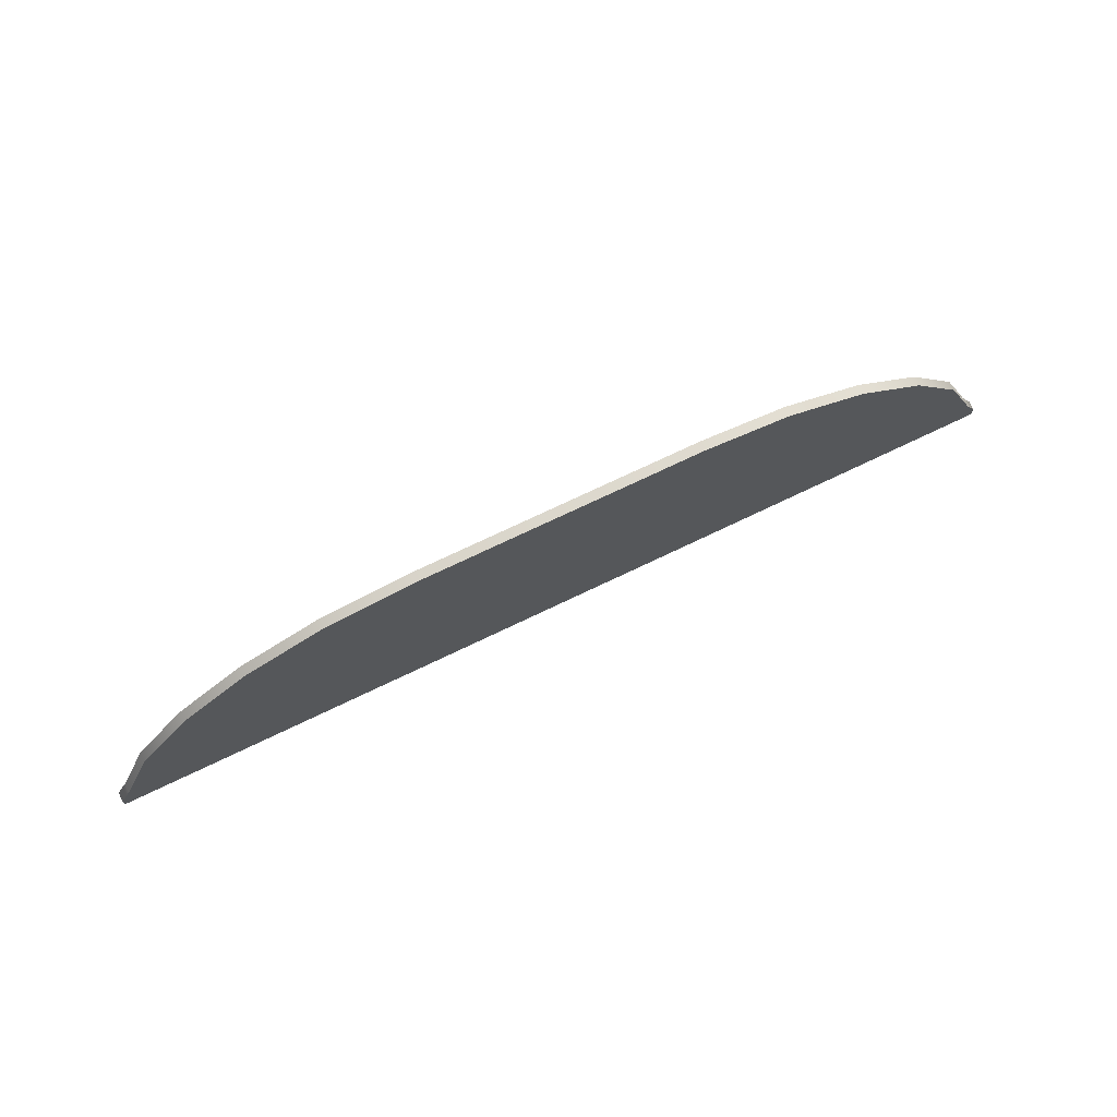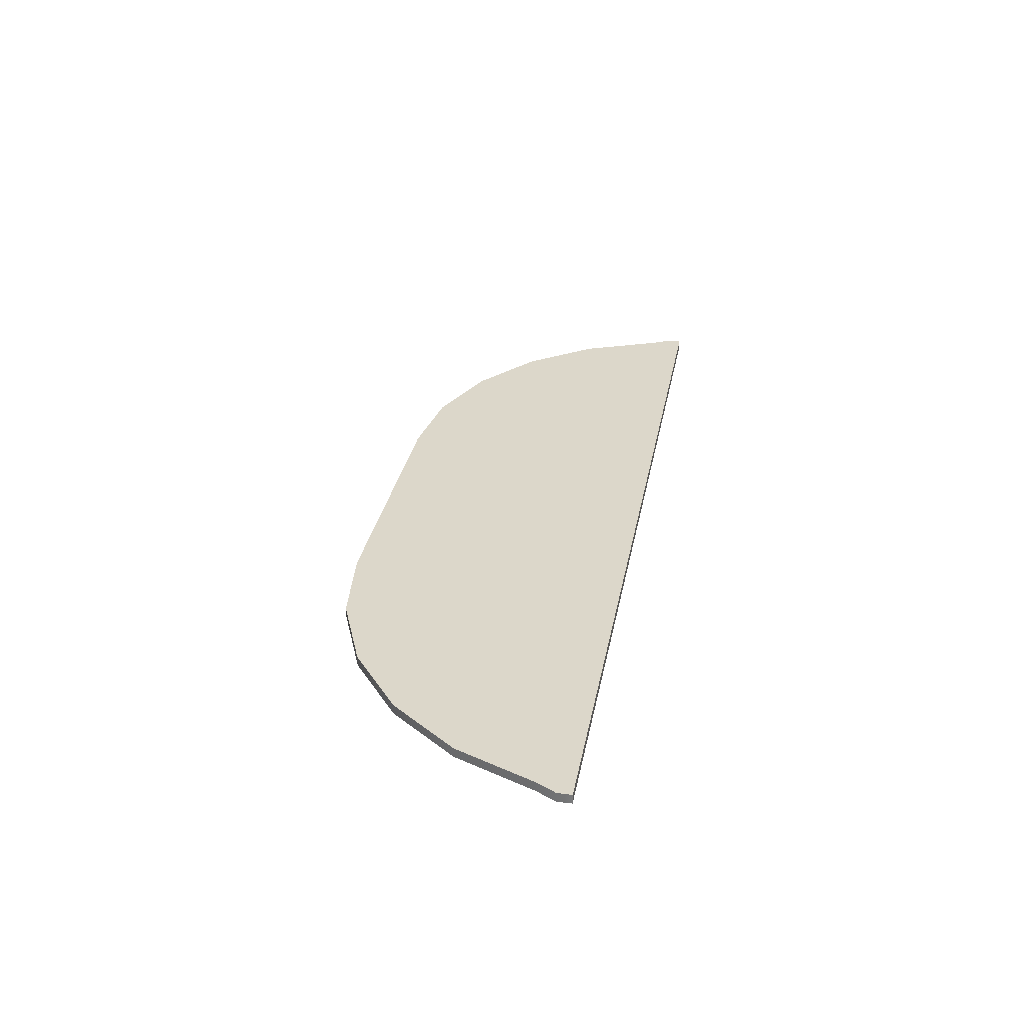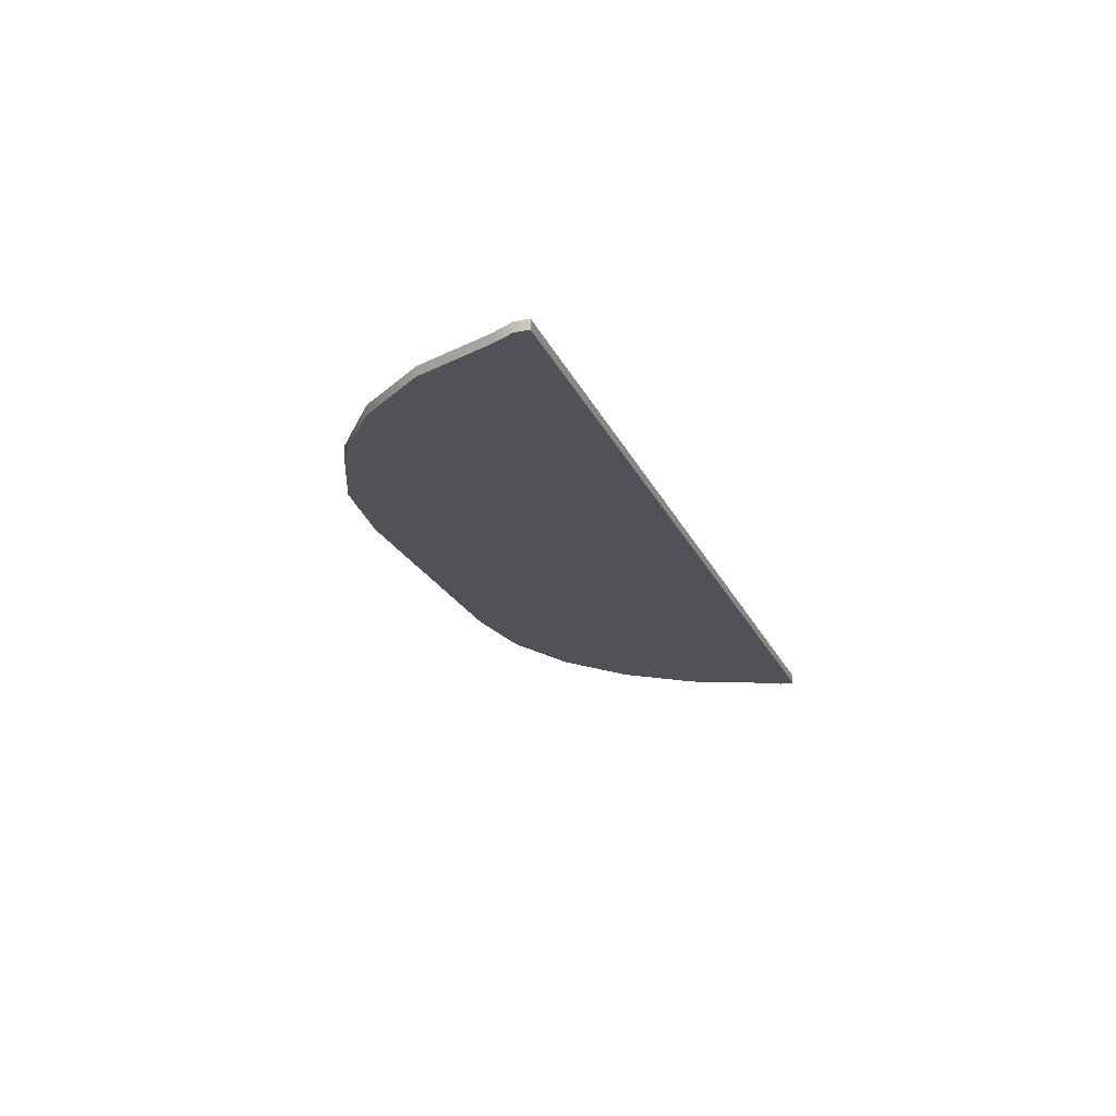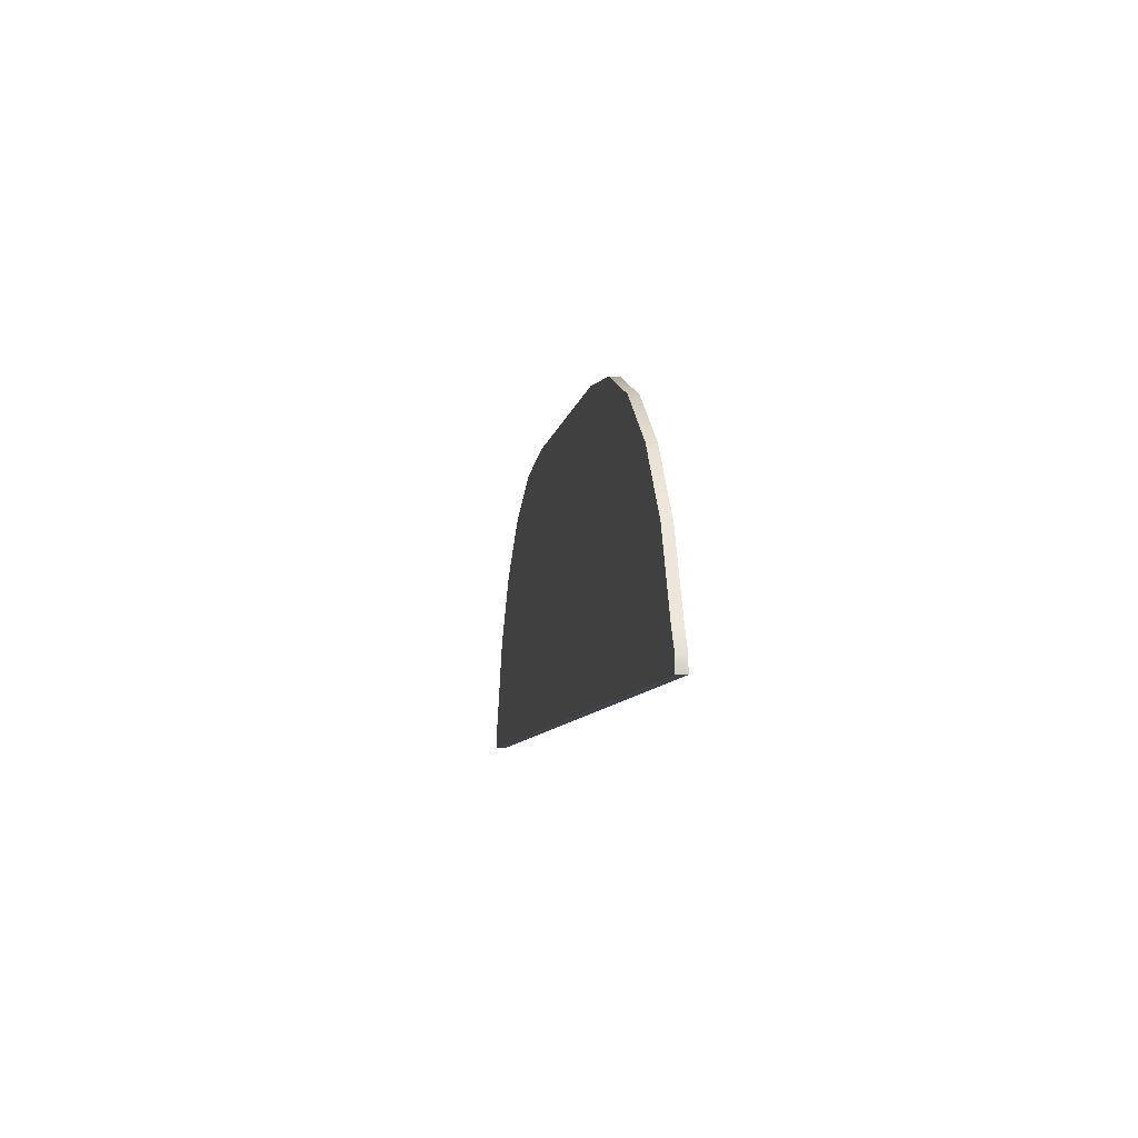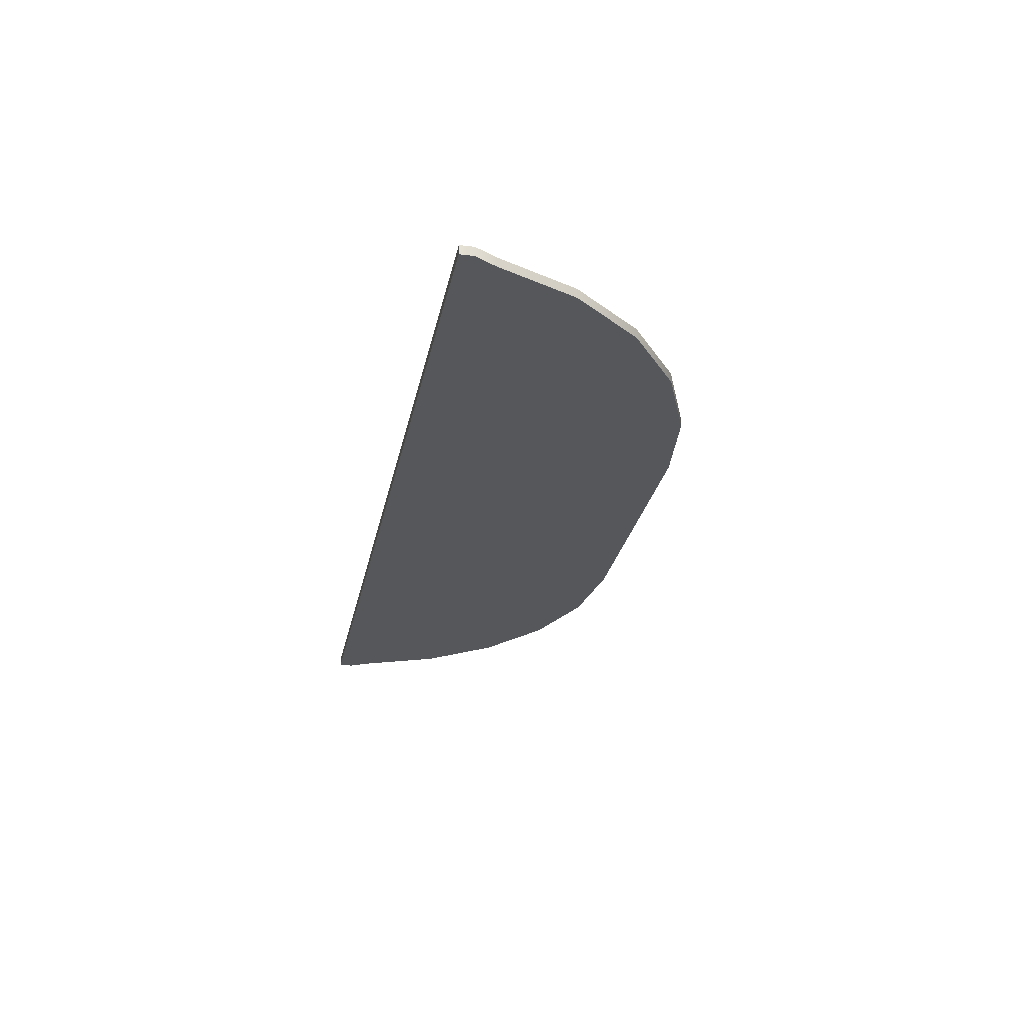
<metadata>
{"format":"obj","ext":"obj","renderer":"f3d","projection":"perspective","resolution":1024,"background":"white","views":[{"elev":72.9,"azim":-25.6,"up":"+Y"},{"elev":30.5,"azim":-79.6,"up":"+Z"},{"elev":-21.6,"azim":-71.0,"up":"+Z"},{"elev":-8.1,"azim":80.5,"up":"+Y"},{"elev":-27.3,"azim":78.8,"up":"+Z"}]}
</metadata>
<code>
o Top_Wall_Cube.002
v -11.04 12.03 4.783
v 10.5 12.03 4.783
v 2.962 18.42 4.783
v 10.5 12.35 4.783
v 4.913 18.16 4.783
v 6.731 17.41 4.783
v 8.293 16.21 4.783
v 9.491 14.65 4.783
v 10.24 12.83 4.783
v -11.04 12.35 4.783
v -3.498 18.42 4.783
v -10.78 12.83 4.783
v -10.03 14.65 4.783
v -8.829 16.21 4.783
v -7.268 17.41 4.783
v -5.45 18.16 4.783
v -11.04 12.03 5.003
v 10.5 12.03 5.003
v 2.962 18.42 5.003
v 10.5 12.35 5.003
v 4.913 18.16 5.003
v 6.731 17.41 5.003
v 8.293 16.21 5.003
v 9.491 14.65 5.003
v 10.24 12.83 5.003
v -11.04 12.35 5.003
v -3.498 18.42 5.003
v -10.78 12.83 5.003
v -10.03 14.65 5.003
v -8.829 16.21 5.003
v -7.268 17.41 5.003
v -5.45 18.16 5.003
f 2 1 10 12 13 14 15 16 11 3 5 6 7 8 9 4
f 18 20 25 24 23 22 21 19 27 32 31 30 29 28 26 17
f 1 2 18 17
f 4 9 25 20
f 9 8 24 25
f 8 7 23 24
f 7 6 22 23
f 6 5 21 22
f 5 3 19 21
f 12 10 26 28
f 13 12 28 29
f 14 13 29 30
f 15 14 30 31
f 16 15 31 32
f 11 16 32 27
f 2 4 20 18
f 10 1 17 26
f 3 11 27 19

</code>
